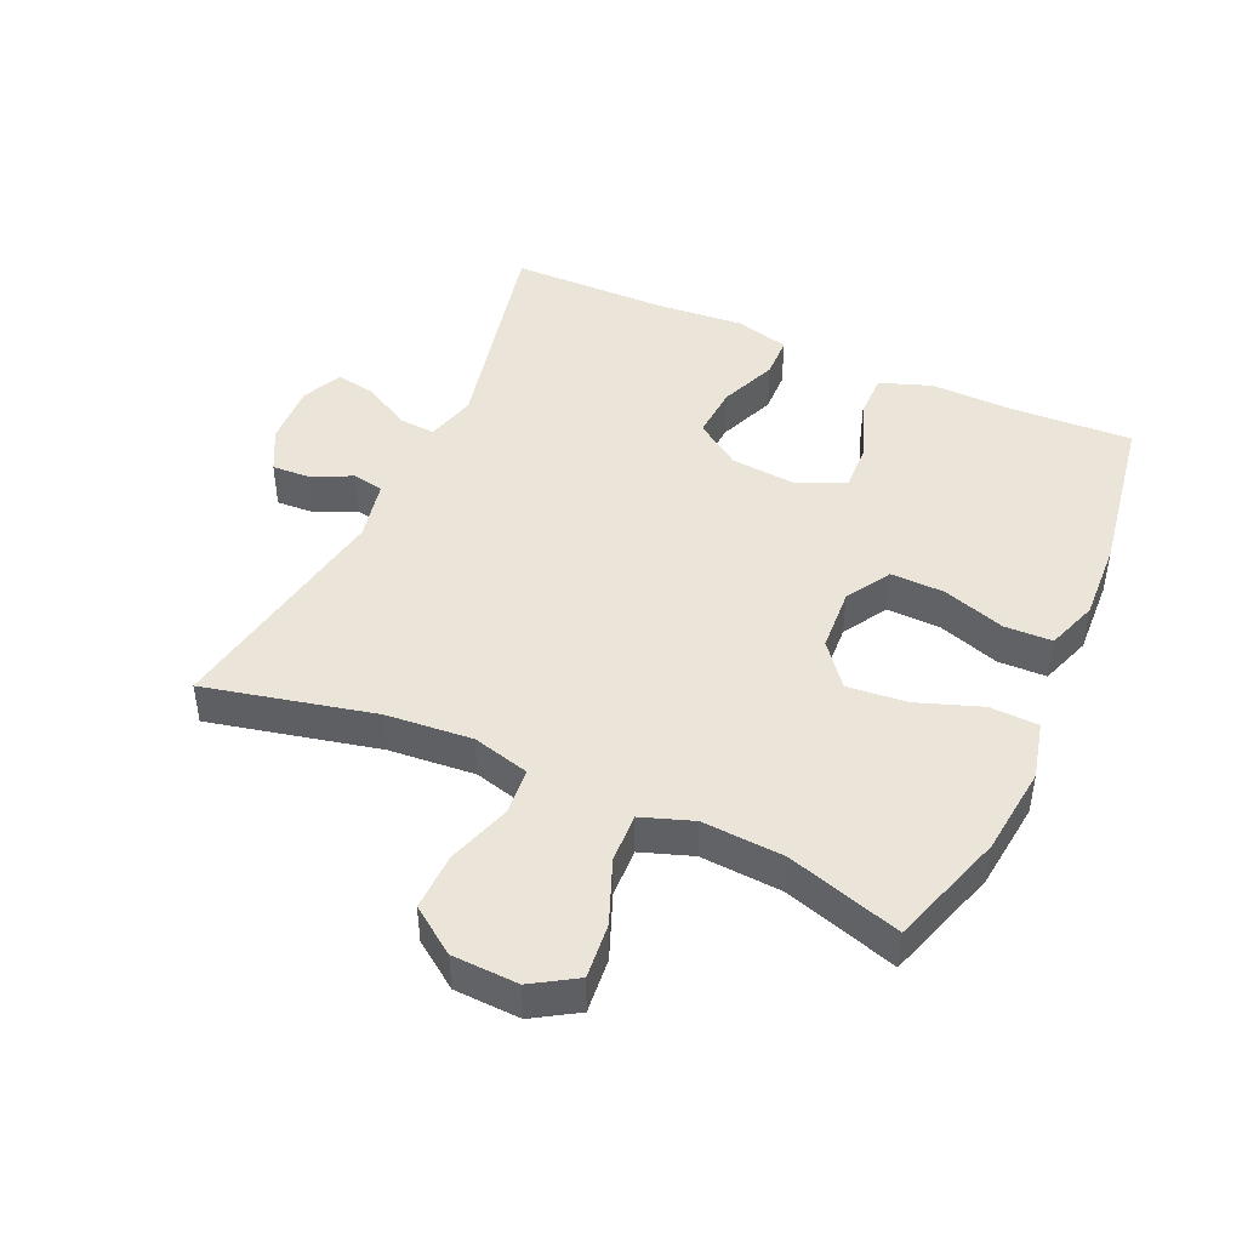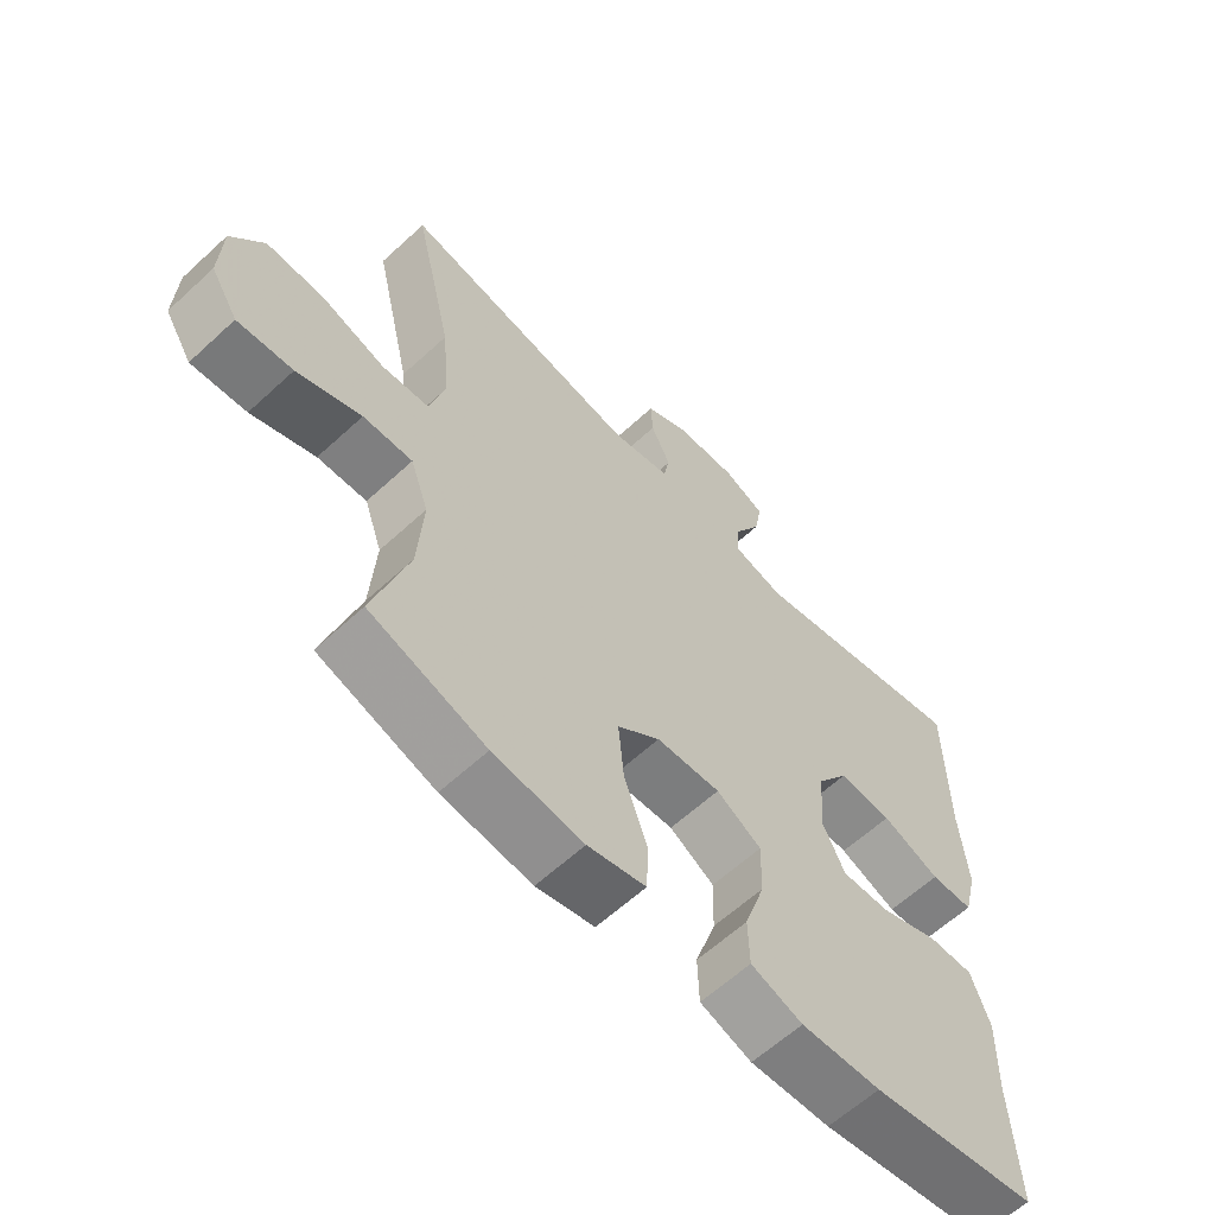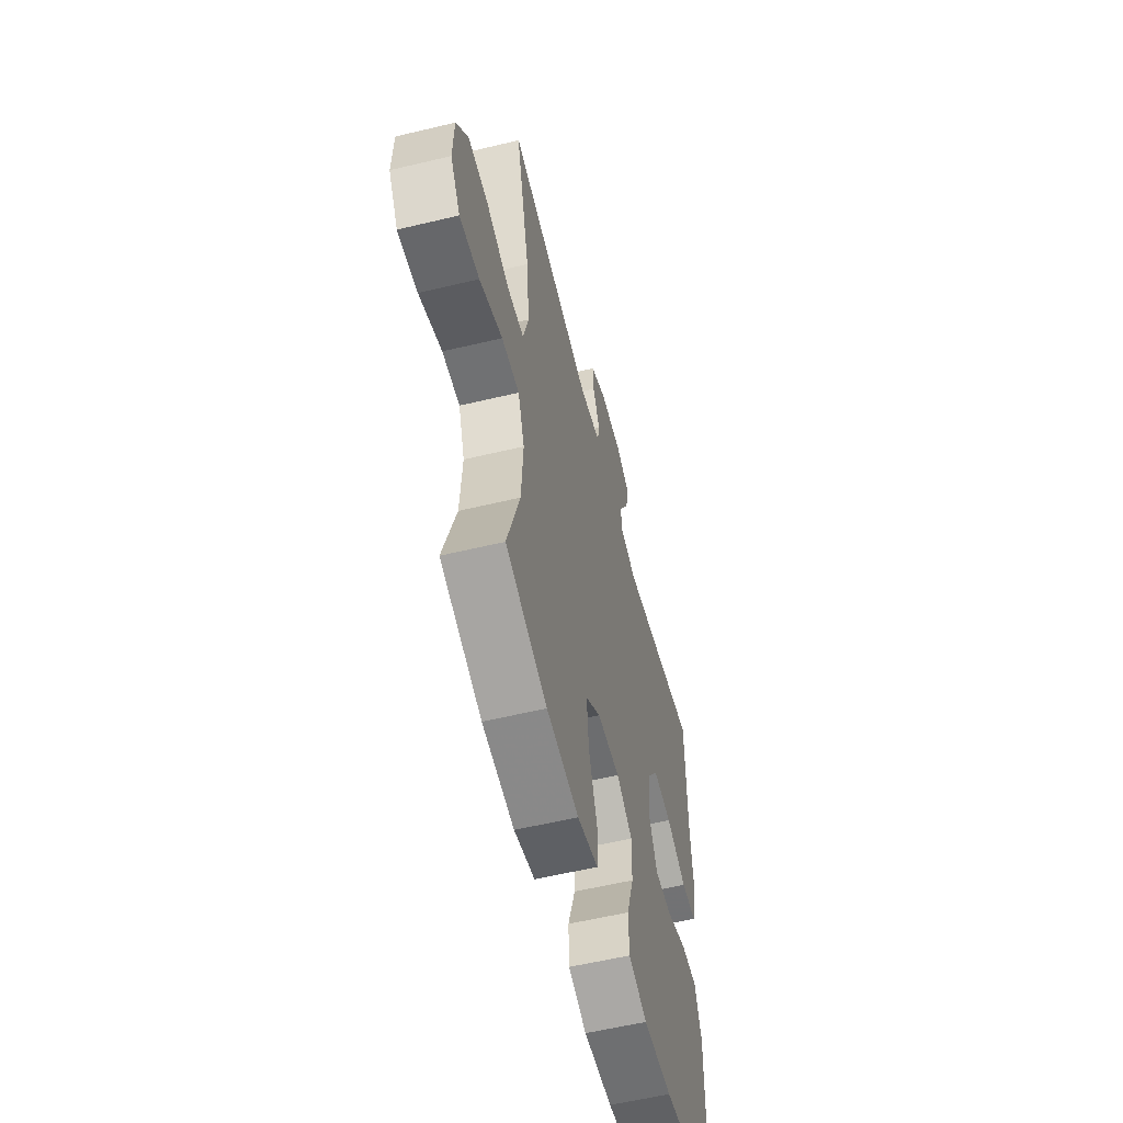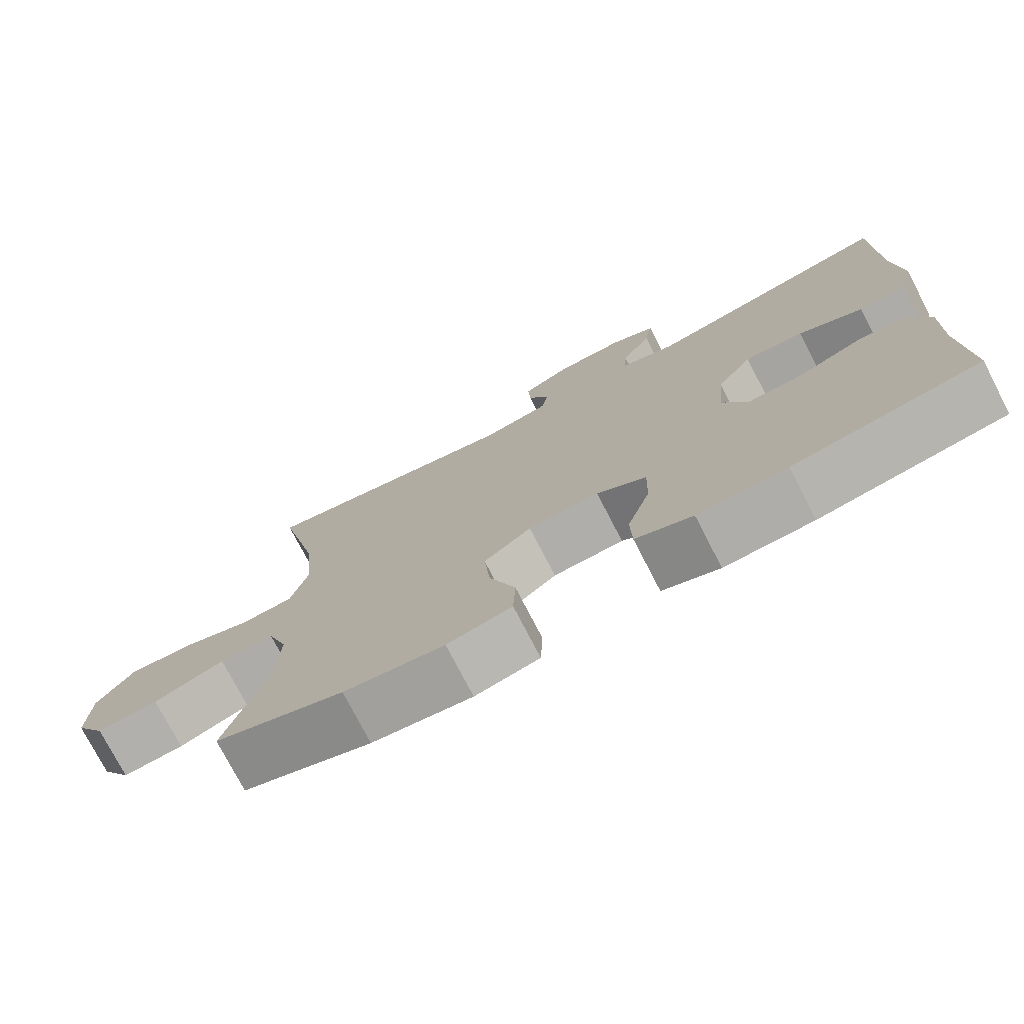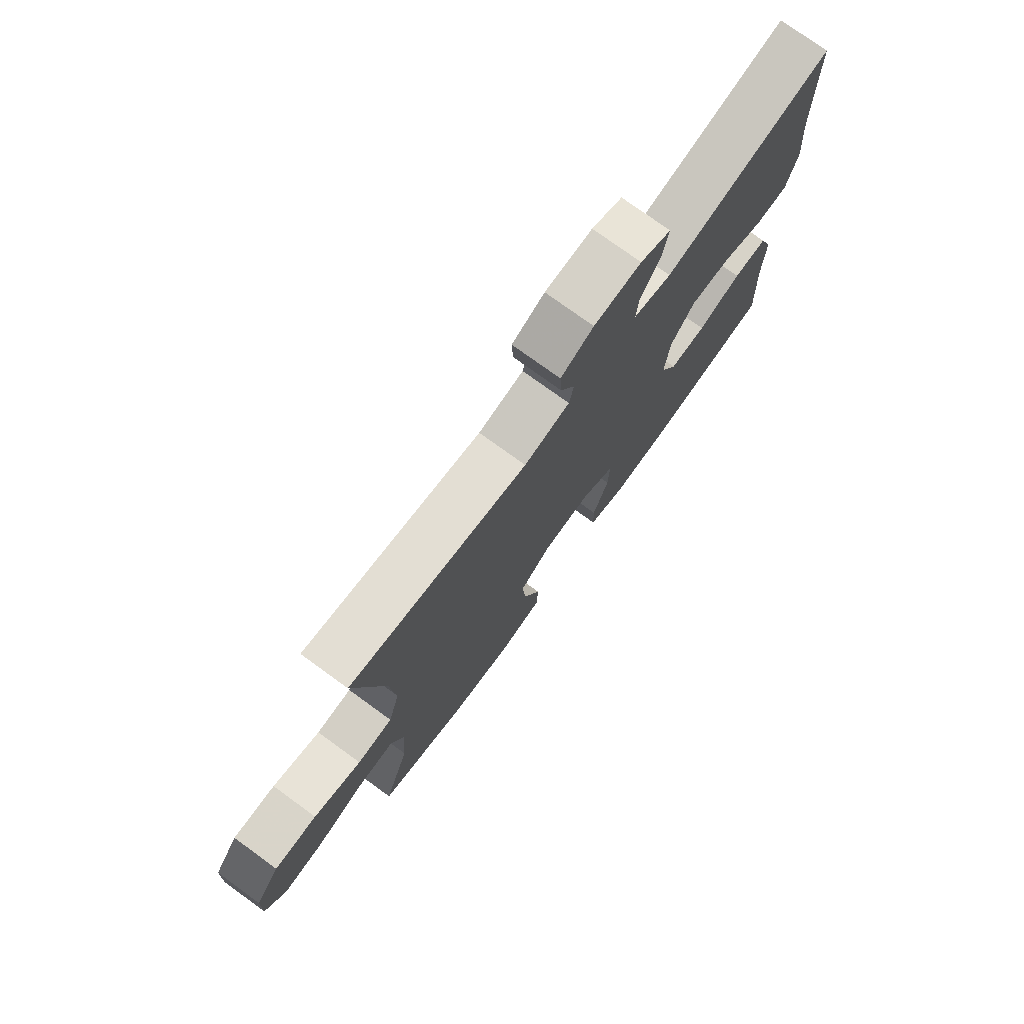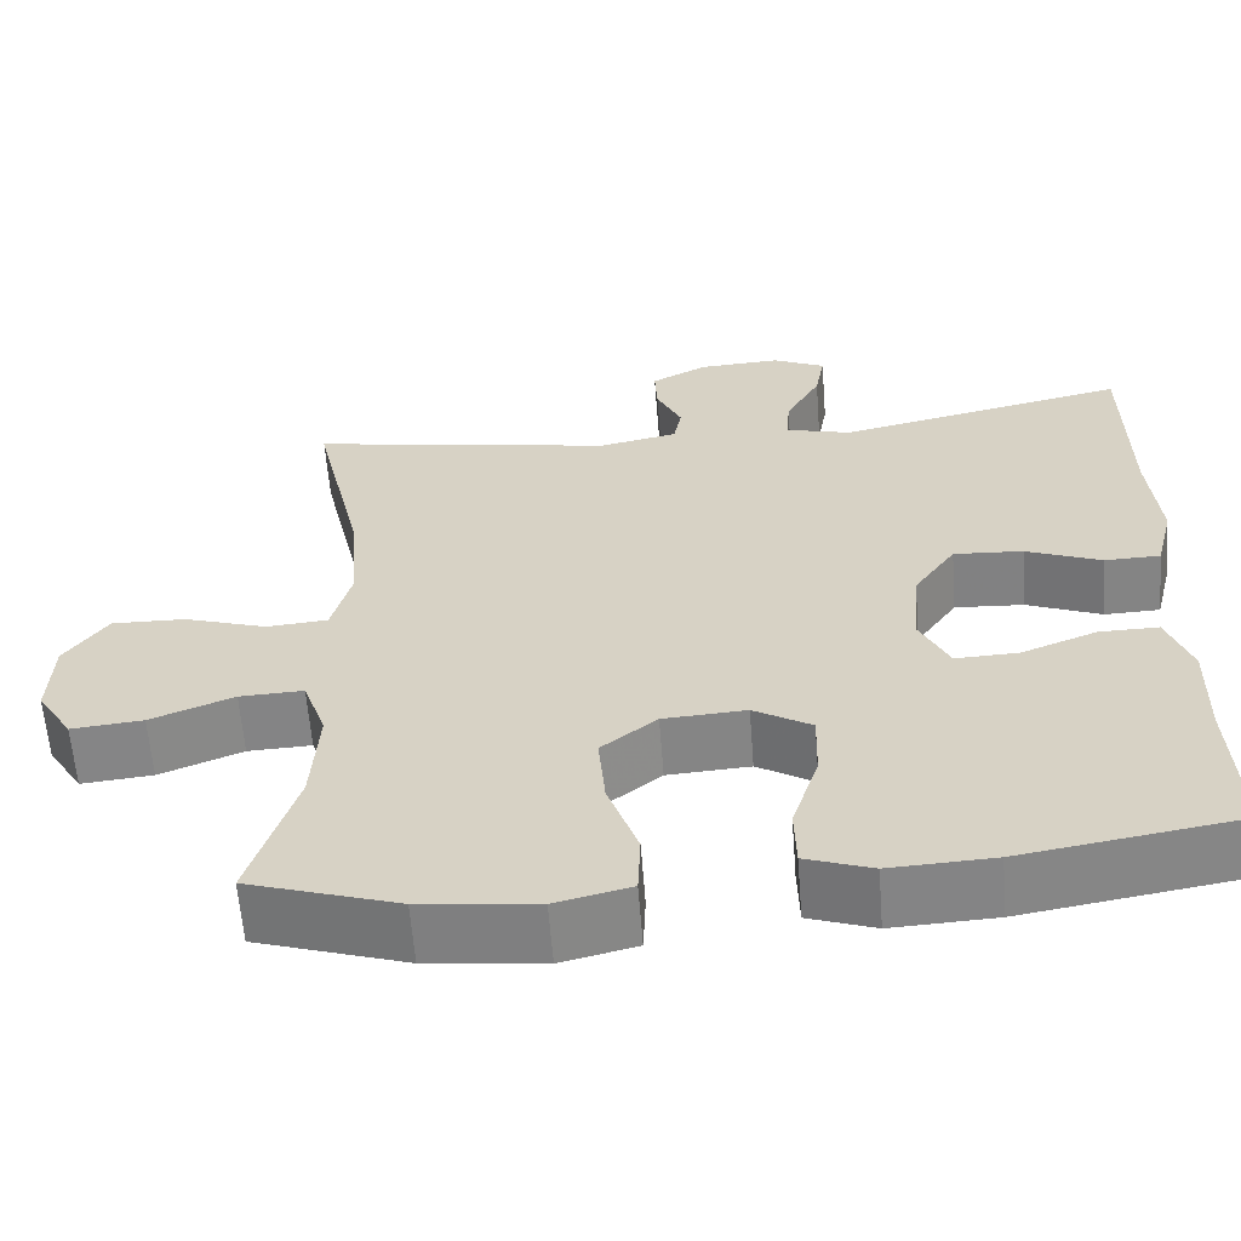
<metadata>
{"format":"obj","ext":"obj","renderer":"f3d","projection":"perspective","resolution":1024,"background":"white","views":[{"elev":45.3,"azim":114.3,"up":"+Y"},{"elev":-61.4,"azim":133.2,"up":"+Z"},{"elev":-57.3,"azim":104.0,"up":"+Z"},{"elev":-75.7,"azim":-152.7,"up":"+Z"},{"elev":76.2,"azim":126.0,"up":"+Z"},{"elev":-61.1,"azim":-175.6,"up":"+Z"}]}
</metadata>
<code>
v 0.5 0.07 0.5
v 0.442 0.07 0.245
v 0.431 0.07 0.115
v 0.454 0.07 0.029
v 0.525 0.07 0.023
v 0.621 0.07 0.054
v 0.707 0.07 0.056
v 0.756 0.07 -0.013
v 0.76 0.07 -0.112
v 0.719 0.07 -0.178
v 0.636 0.07 -0.17
v 0.54 0.07 -0.132
v 0.466 0.07 -0.129
v 0.439 0.07 -0.206
v 0.447 0.07 -0.329
v 0.5 0.07 -0.5
v 0.326 0.07 -0.556
v 0.191 0.07 -0.571
v 0.104 0.07 -0.55
v 0.101 0.07 -0.477
v 0.136 0.07 -0.379
v 0.144 0.07 -0.29
v 0.08 0.07 -0.239
v -0.016 0.07 -0.233
v -0.083 0.07 -0.273
v -0.081 0.07 -0.354
v -0.05 0.07 -0.448
v -0.052 0.07 -0.52
v -0.129 0.07 -0.547
v -0.249 0.07 -0.541
v -0.5 0.07 -0.5
v -0.491 0.07 -0.315
v -0.494 0.07 -0.193
v -0.466 0.07 -0.115
v -0.398 0.07 -0.116
v -0.311 0.07 -0.15
v -0.238 0.07 -0.153
v -0.204 0.07 -0.083
v -0.213 0.07 0.017
v -0.261 0.07 0.086
v -0.341 0.07 0.081
v -0.428 0.07 0.046
v -0.492 0.07 0.048
v -0.513 0.07 0.131
v -0.502 0.07 0.261
v -0.5 0.07 0.5
v -0.165 0.07 0.426
v -0.089 0.07 0.446
v -0.093 0.07 0.501
v -0.133 0.07 0.572
v -0.144 0.07 0.633
v -0.083 0.07 0.661
v 0.011 0.07 0.656
v 0.076 0.07 0.622
v 0.073 0.07 0.566
v 0.044 0.07 0.504
v 0.053 0.07 0.457
v 0.144 0.07 0.438
v 0.5 0 0.5
v 0.442 0 0.245
v 0.431 0 0.115
v 0.454 0 0.029
v 0.525 0 0.023
v 0.621 0 0.054
v 0.707 0 0.056
v 0.756 0 -0.013
v 0.76 0 -0.112
v 0.719 0 -0.178
v 0.636 0 -0.17
v 0.54 0 -0.132
v 0.466 0 -0.129
v 0.439 0 -0.206
v 0.447 0 -0.329
v 0.5 0 -0.5
v 0.326 0 -0.556
v 0.191 0 -0.571
v 0.104 0 -0.55
v 0.101 0 -0.477
v 0.136 0 -0.379
v 0.144 0 -0.29
v 0.08 0 -0.239
v -0.016 0 -0.233
v -0.083 0 -0.273
v -0.081 0 -0.354
v -0.05 0 -0.448
v -0.052 0 -0.52
v -0.129 0 -0.547
v -0.249 0 -0.541
v -0.5 0 -0.5
v -0.491 0 -0.315
v -0.494 0 -0.193
v -0.466 0 -0.115
v -0.398 0 -0.116
v -0.311 0 -0.15
v -0.238 0 -0.153
v -0.204 0 -0.083
v -0.213 0 0.017
v -0.261 0 0.086
v -0.341 0 0.081
v -0.428 0 0.046
v -0.492 0 0.048
v -0.513 0 0.131
v -0.502 0 0.261
v -0.5 0 0.5
v -0.165 0 0.426
v -0.089 0 0.446
v -0.093 0 0.501
v -0.133 0 0.572
v -0.144 0 0.633
v -0.083 0 0.661
v 0.011 0 0.656
v 0.076 0 0.622
v 0.073 0 0.566
v 0.044 0 0.504
v 0.053 0 0.457
v 0.144 0 0.438
f 53 54 55 56
f 53 56 57
f 52 53 57
f 49 50 51 52
f 48 49 52 57
f 47 48 57 58
f 45 46 47
f 44 45 47 58
f 41 42 43 44
f 40 41 44 58
f 33 34 35 36
f 32 33 36 37
f 31 32 37
f 30 31 37
f 29 30 37 38
f 26 27 28 29
f 25 26 29 38
f 18 19 20 21
f 18 21 22
f 15 16 17 18
f 14 15 18 22
f 13 14 22 23
f 9 10 11 12
f 9 12 13
f 8 9 13
f 5 6 7 8
f 4 5 8 13
f 3 4 13 23
f 40 58 1 2
f 39 40 2 3
f 24 25 38 39
f 3 23 24 39
f 114 113 112 111
f 115 114 111
f 115 111 110
f 110 109 108 107
f 115 110 107 106
f 116 115 106 105
f 105 104 103
f 116 105 103 102
f 102 101 100 99
f 116 102 99 98
f 94 93 92 91
f 95 94 91 90
f 95 90 89
f 95 89 88
f 96 95 88 87
f 87 86 85 84
f 96 87 84 83
f 79 78 77 76
f 80 79 76
f 76 75 74 73
f 80 76 73 72
f 81 80 72 71
f 70 69 68 67
f 71 70 67
f 71 67 66
f 66 65 64 63
f 71 66 63 62
f 81 71 62 61
f 60 59 116 98
f 61 60 98 97
f 97 96 83 82
f 97 82 81 61
f 1 59 60 2
f 2 60 61 3
f 3 61 62 4
f 4 62 63 5
f 5 63 64 6
f 6 64 65 7
f 7 65 66 8
f 8 66 67 9
f 9 67 68 10
f 10 68 69 11
f 11 69 70 12
f 12 70 71 13
f 13 71 72 14
f 14 72 73 15
f 15 73 74 16
f 16 74 75 17
f 17 75 76 18
f 18 76 77 19
f 19 77 78 20
f 20 78 79 21
f 21 79 80 22
f 22 80 81 23
f 23 81 82 24
f 24 82 83 25
f 25 83 84 26
f 26 84 85 27
f 27 85 86 28
f 28 86 87 29
f 29 87 88 30
f 30 88 89 31
f 31 89 90 32
f 32 90 91 33
f 33 91 92 34
f 34 92 93 35
f 35 93 94 36
f 36 94 95 37
f 37 95 96 38
f 38 96 97 39
f 39 97 98 40
f 40 98 99 41
f 41 99 100 42
f 42 100 101 43
f 43 101 102 44
f 44 102 103 45
f 45 103 104 46
f 46 104 105 47
f 47 105 106 48
f 48 106 107 49
f 49 107 108 50
f 50 108 109 51
f 51 109 110 52
f 52 110 111 53
f 53 111 112 54
f 54 112 113 55
f 55 113 114 56
f 56 114 115 57
f 57 115 116 58
f 58 116 59 1

</code>
